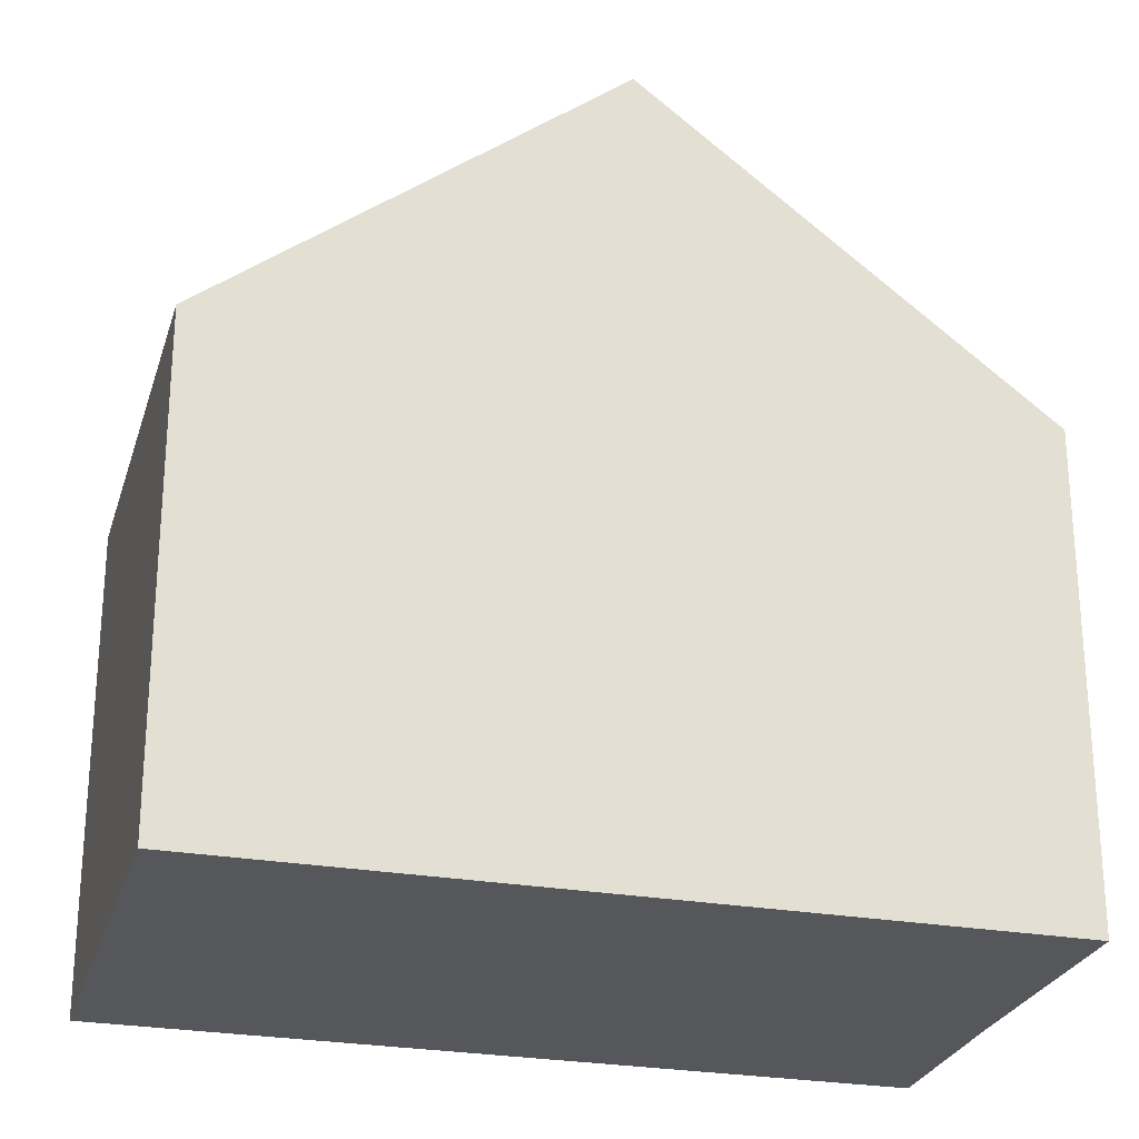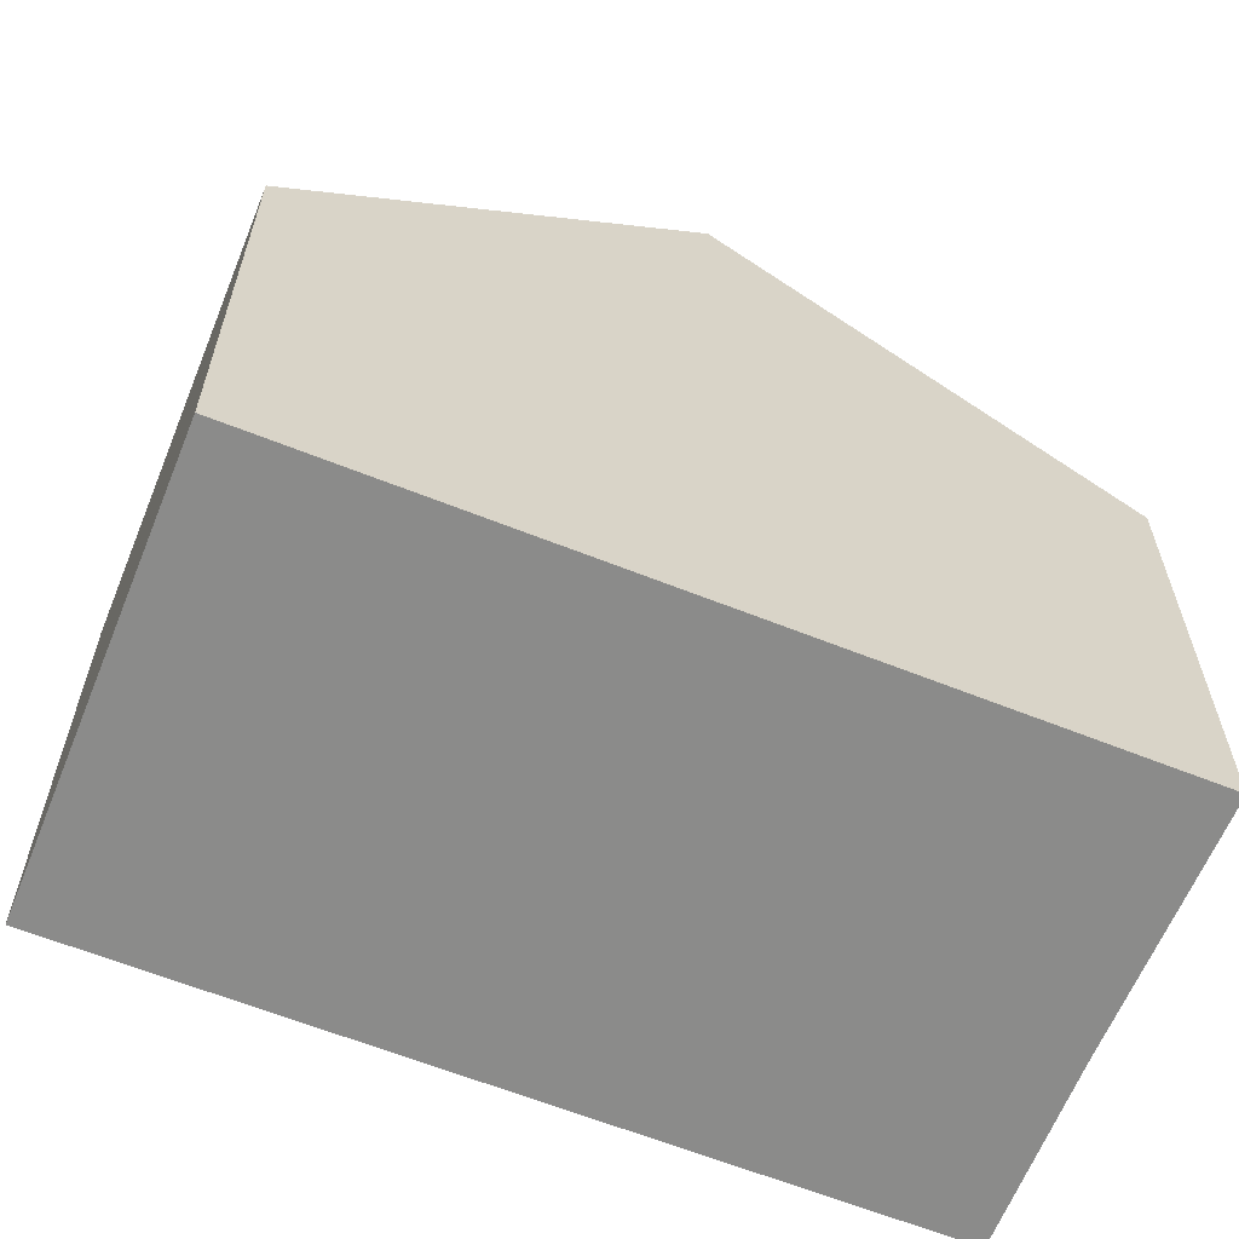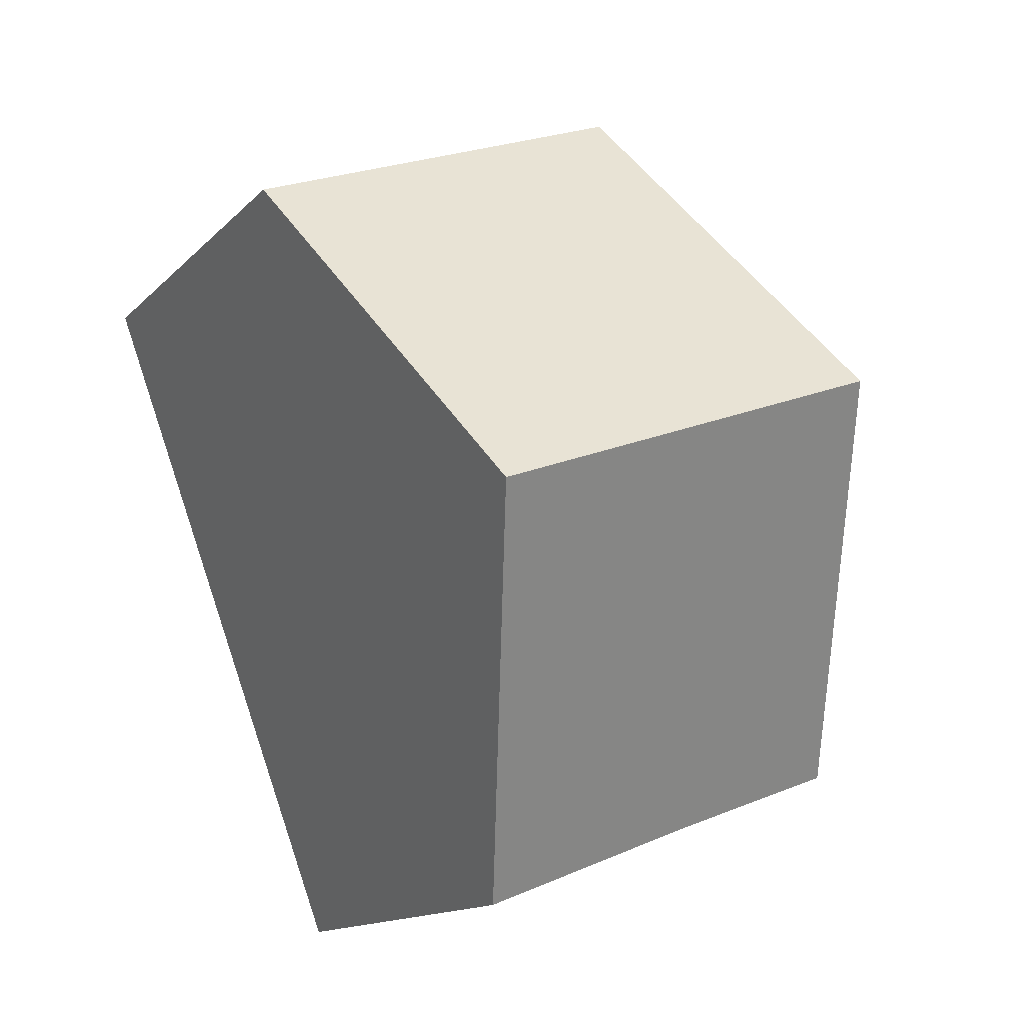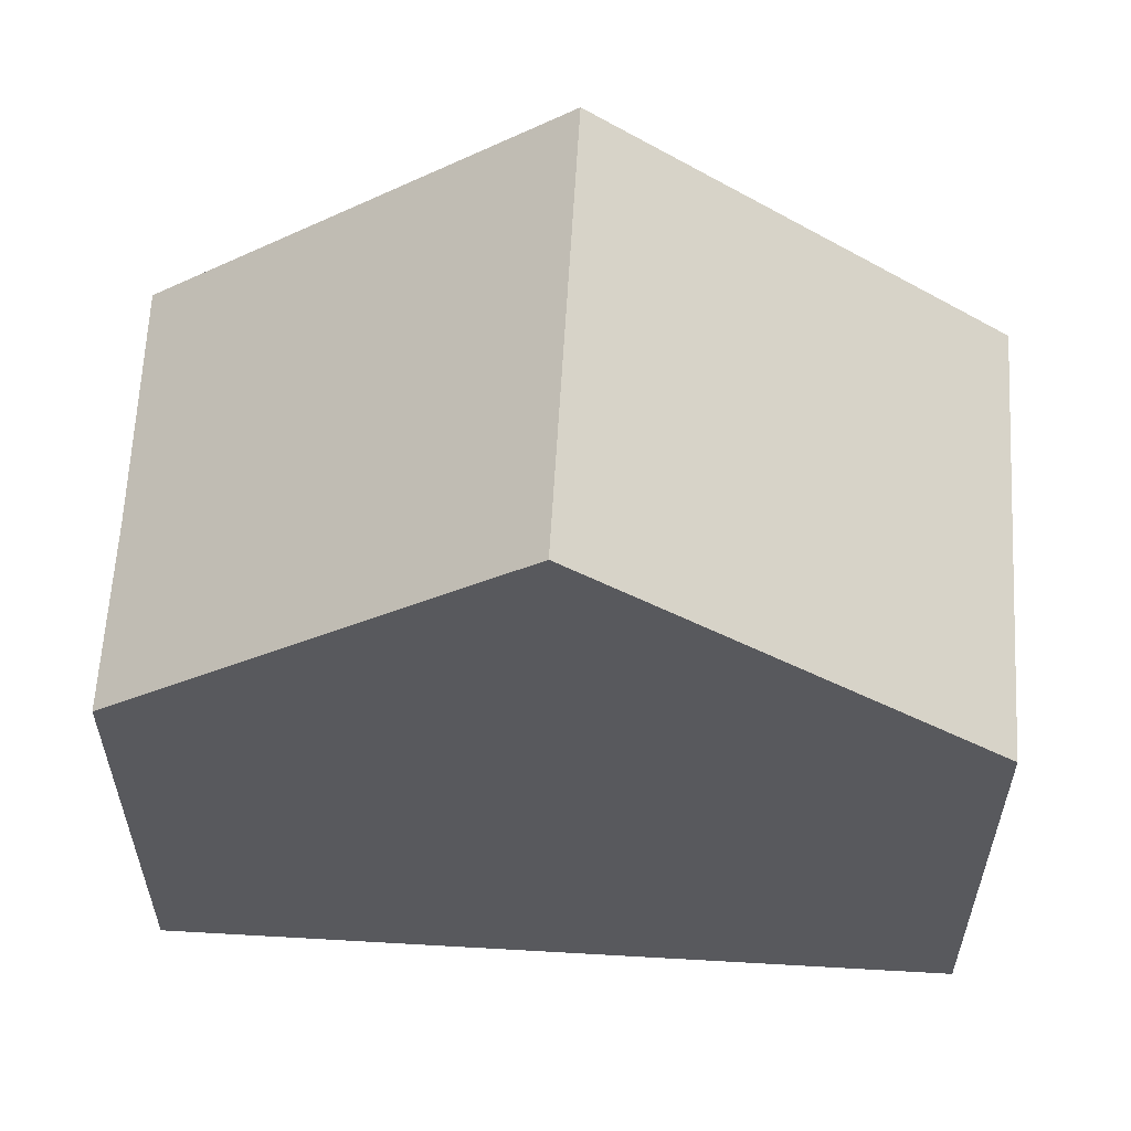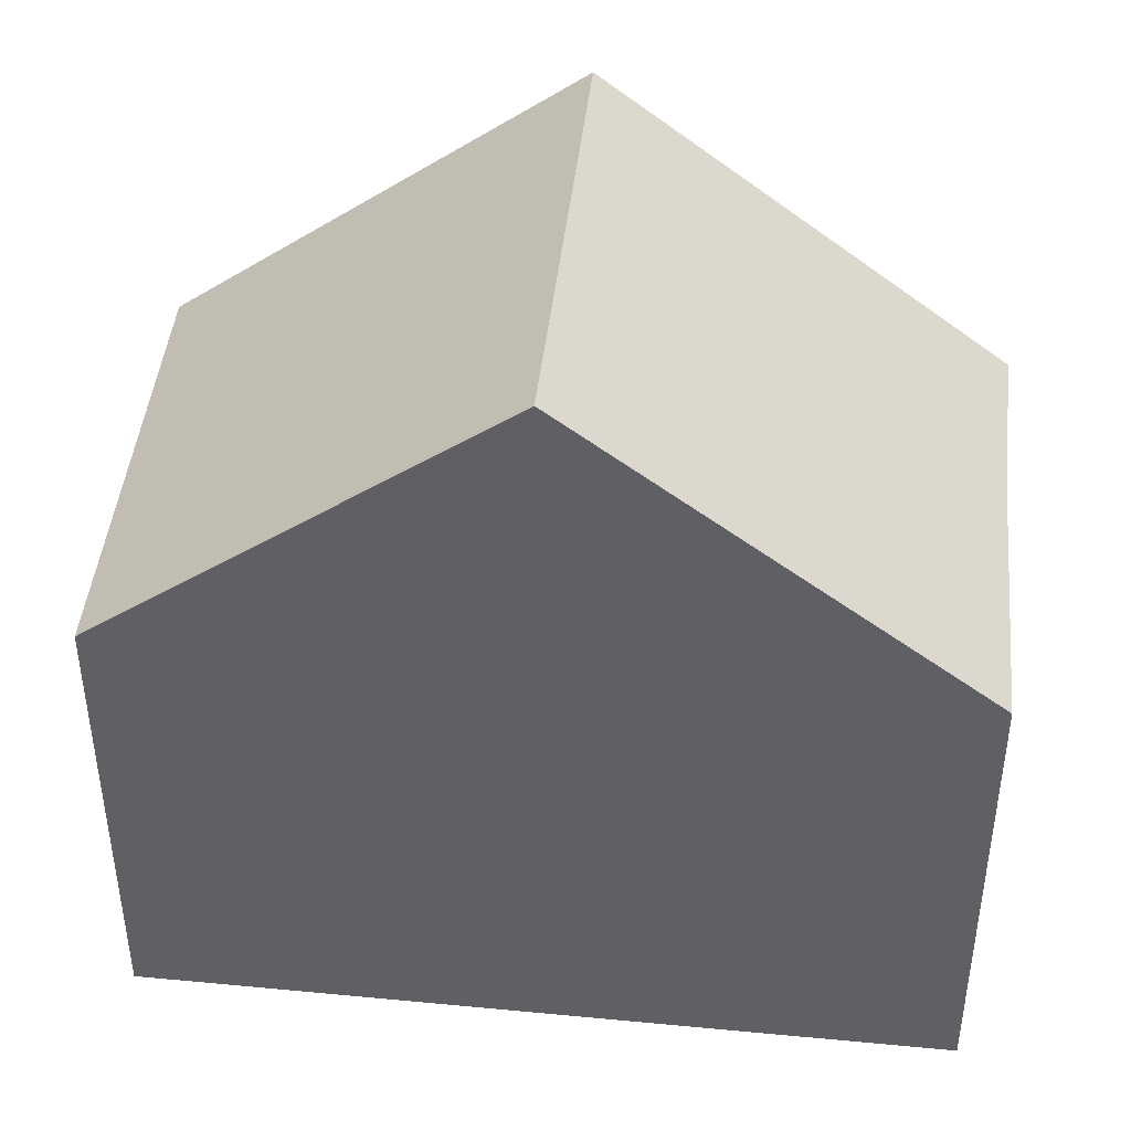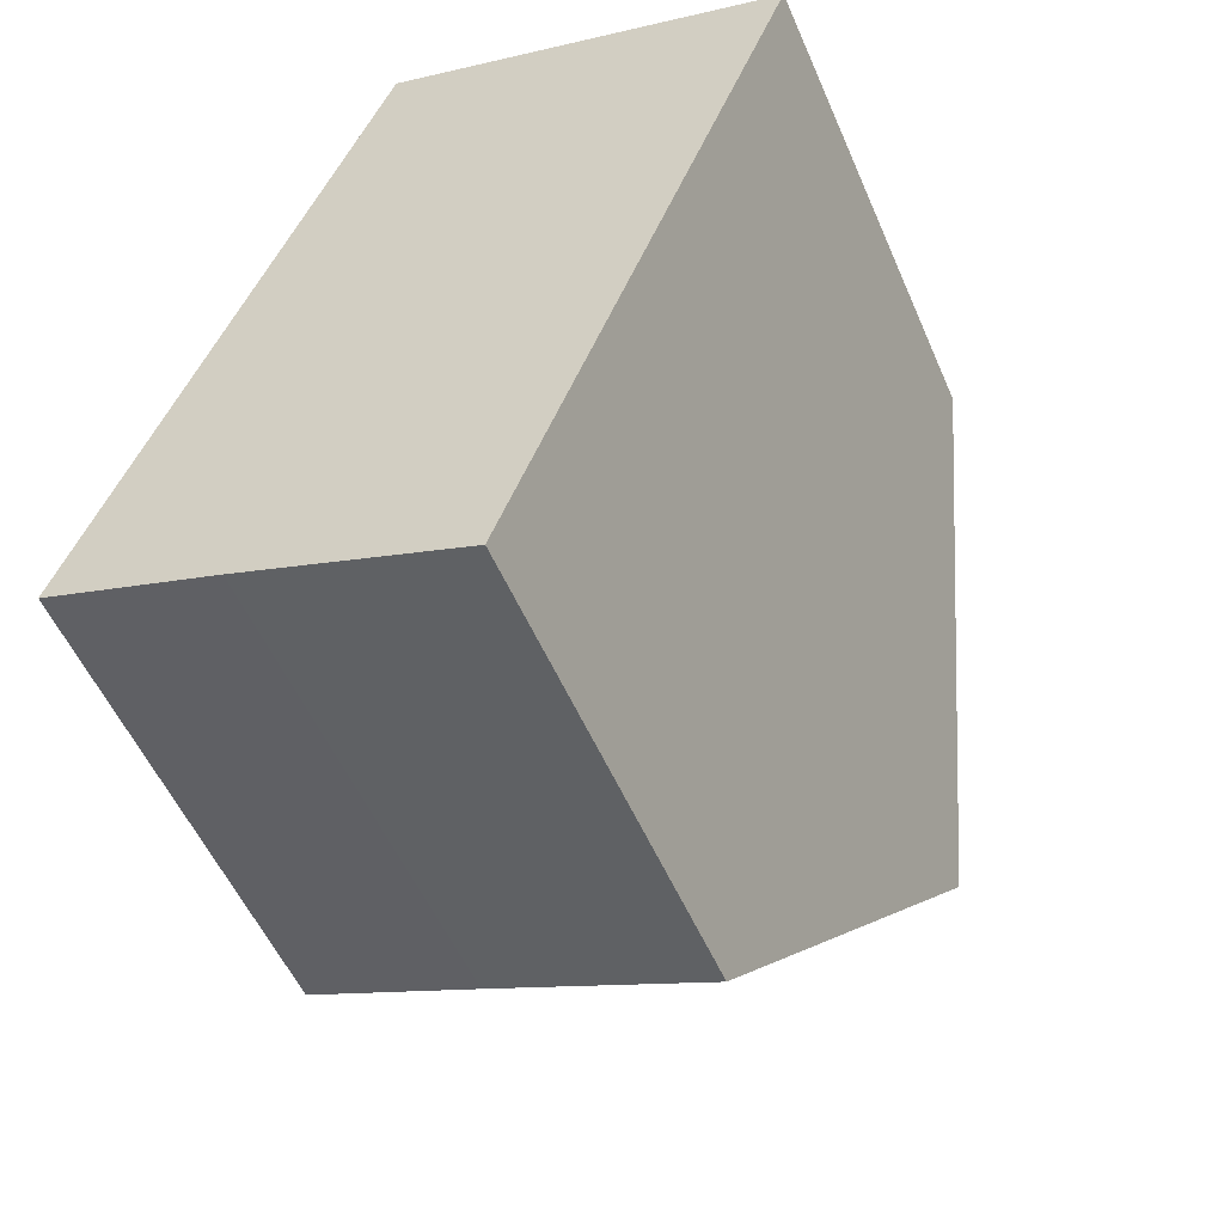
<metadata>
{"format":"obj","ext":"obj","renderer":"f3d","projection":"perspective","resolution":1024,"background":"white","views":[{"elev":-26.5,"azim":94.9,"up":"+Y"},{"elev":-63.7,"azim":88.4,"up":"+Y"},{"elev":-13.9,"azim":153.2,"up":"+Z"},{"elev":60.2,"azim":-66.4,"up":"+Y"},{"elev":45.2,"azim":116.6,"up":"+Y"},{"elev":-54.1,"azim":23.2,"up":"+Z"}]}
</metadata>
<code>
v  1.919 11.08 5.211
v  2.521 6.826 -0.931
v  0 6.826 4.18e-16
v  5.768 6.769 -2.21
v  7.718 11.08 3.068
v  9.664 6.778 8.335
v  3.859 6.778 10.48
v  5.768 1.353e-16 -2.21
v  7.718 -1.879e-16 3.068
v  9.664 -5.104e-16 8.335
v  2.521 5.701e-17 -0.931
v  0 0 0
v  1.919 -3.191e-16 5.211
v  3.859 -6.417e-16 10.48
g defaultobject
f 1 2 3
f 2 1 4
f 4 1 5
f 6 1 7
f 1 6 5
f 6 4 5
f 4 6 8
f 8 6 9
f 9 6 10
f 4 11 2
f 11 4 8
f 11 3 2
f 3 11 12
f 12 1 3
f 1 12 7
f 7 12 13
f 7 13 14
f 14 6 7
f 6 14 10
f 9 11 8
f 11 9 12
f 12 9 10
f 12 10 13
f 13 10 14

</code>
